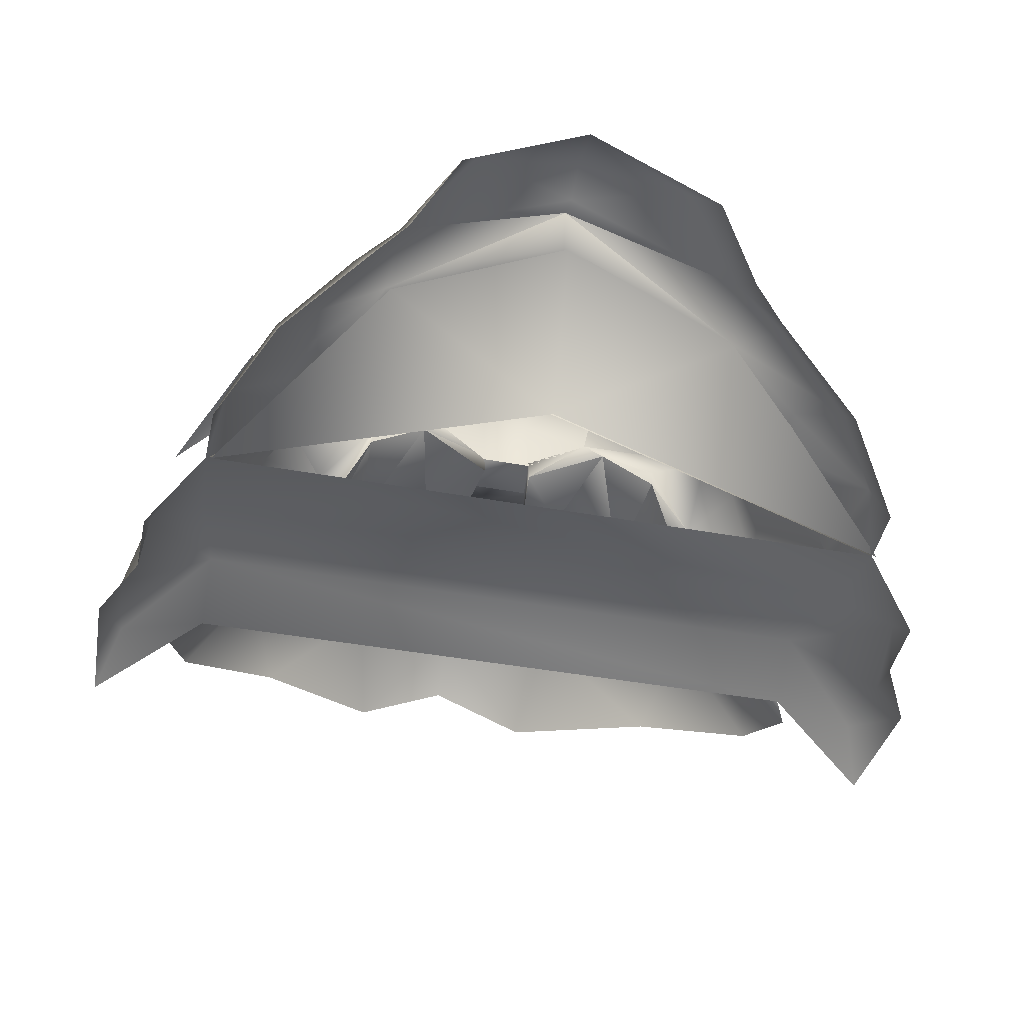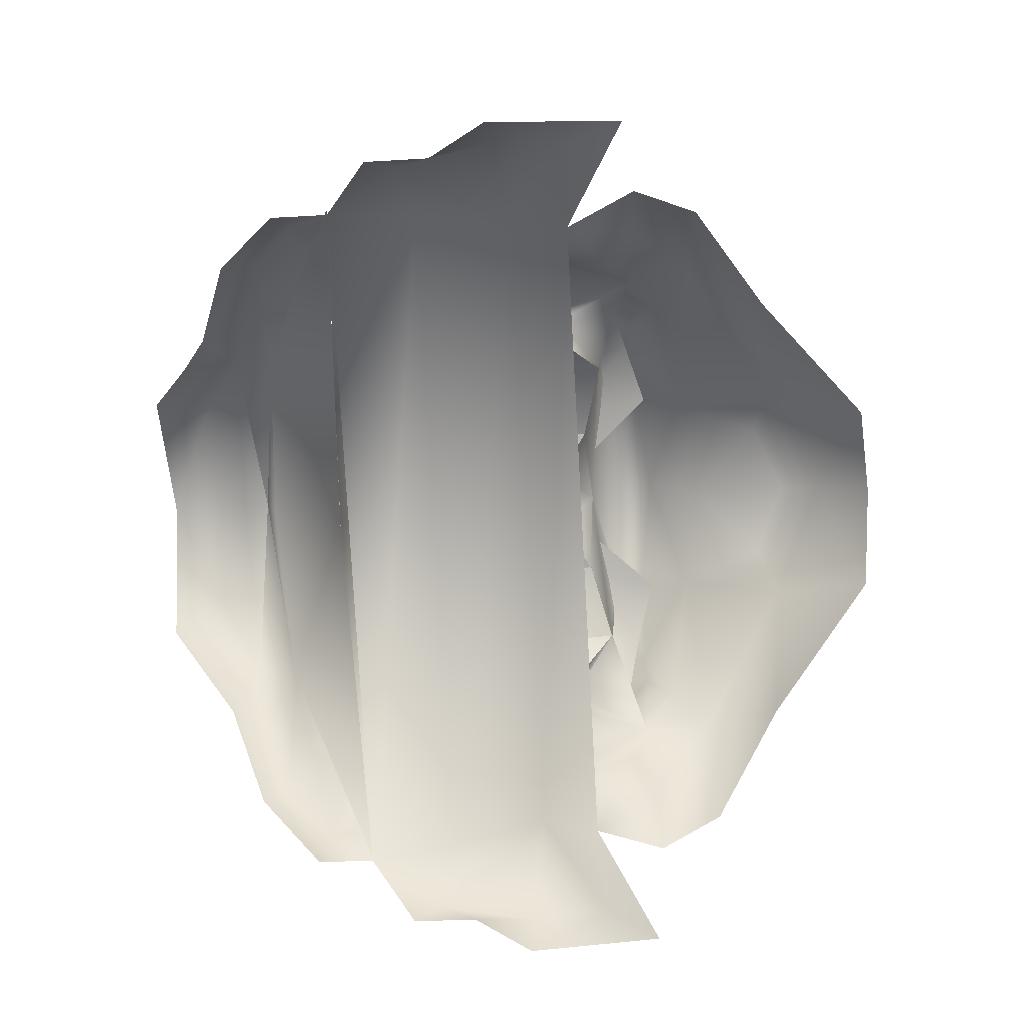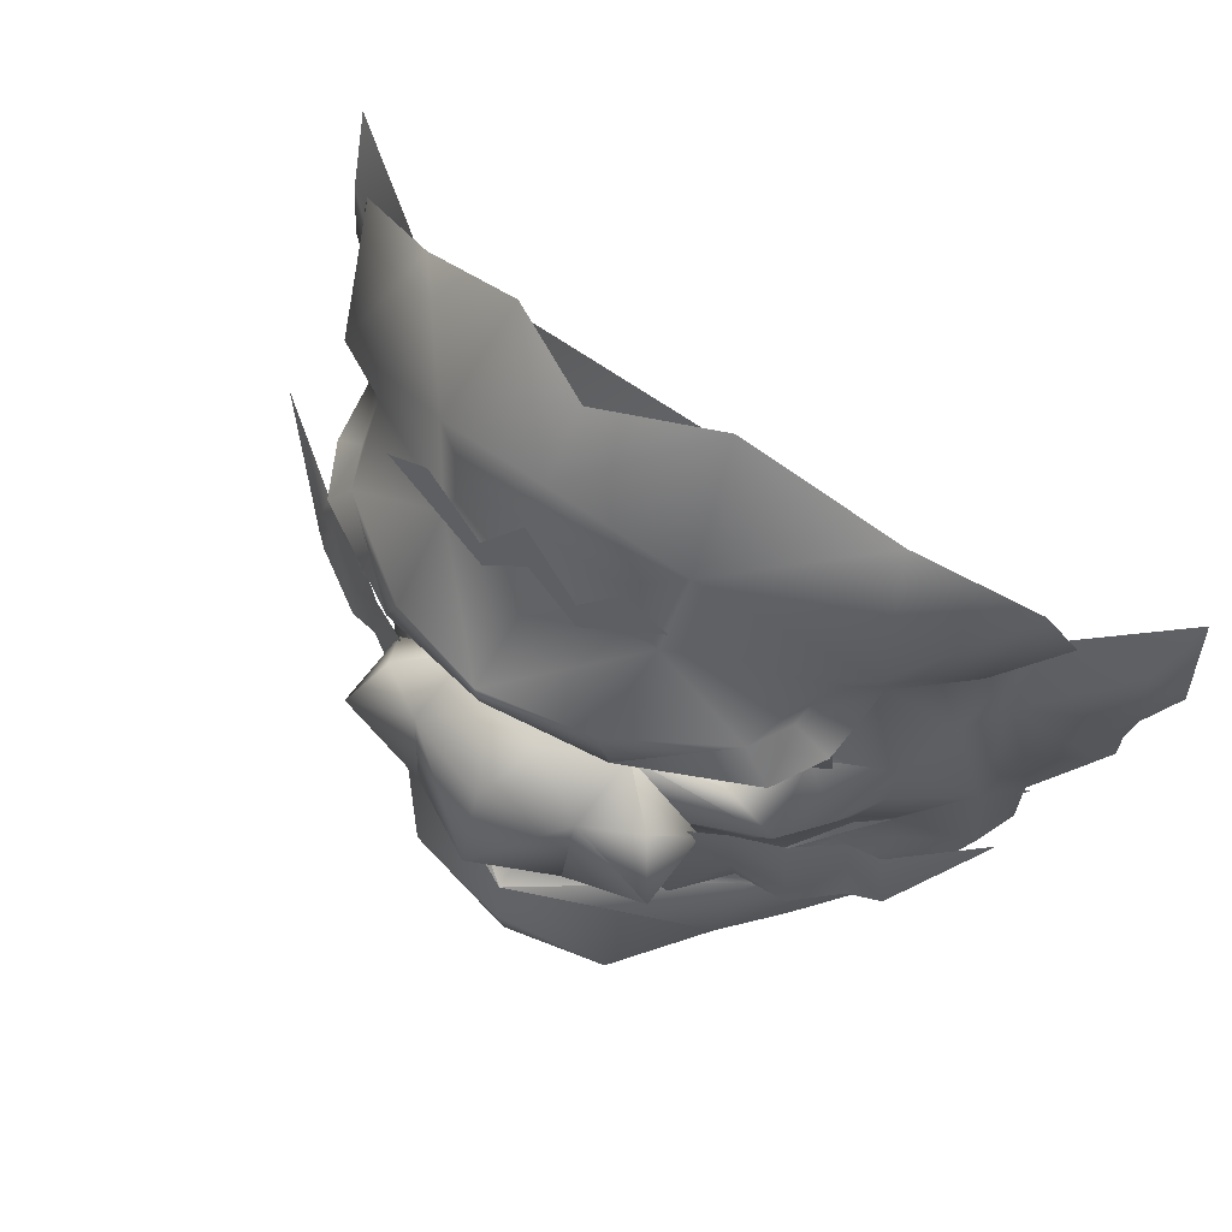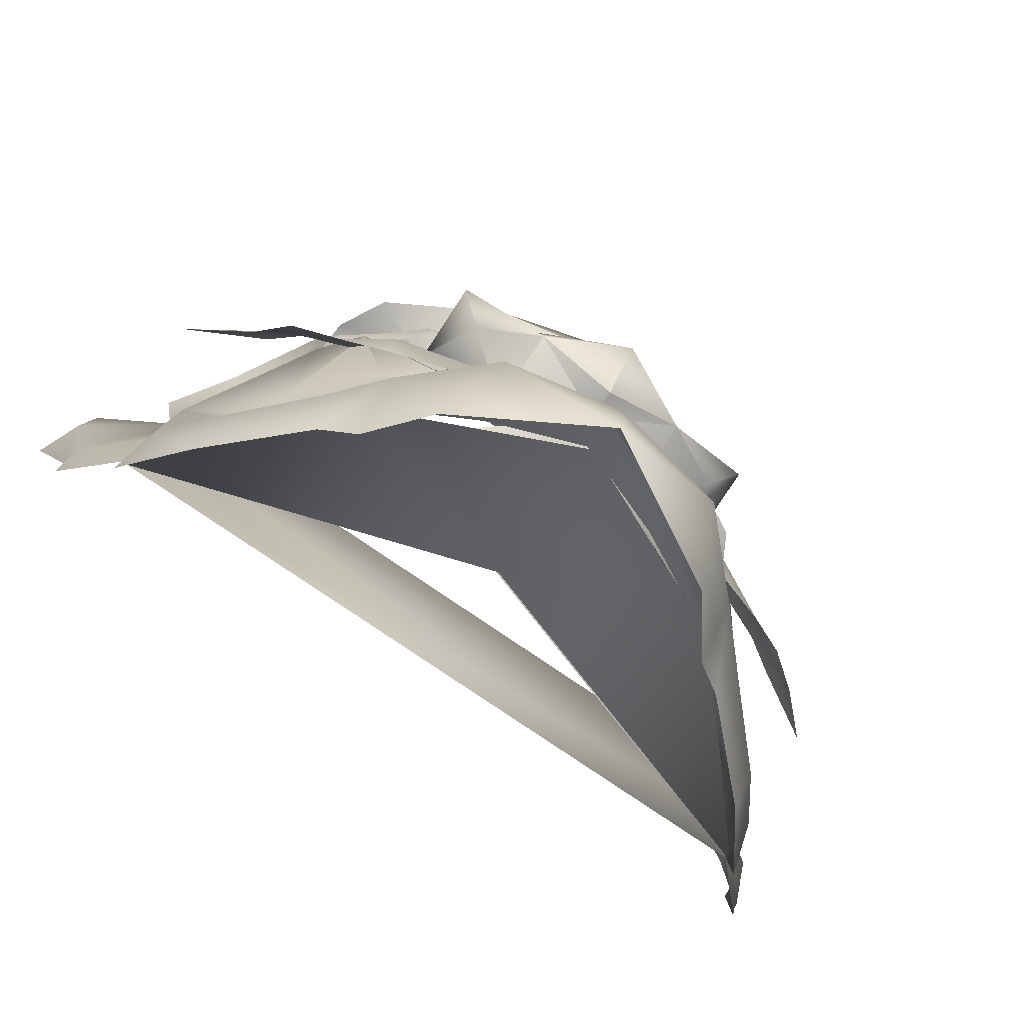
<metadata>
{"format":"obj","ext":"obj","renderer":"f3d","projection":"perspective","resolution":1024,"background":"white","views":[{"elev":-41.0,"azim":-12.7,"up":"+Z"},{"elev":-79.3,"azim":93.2,"up":"+Z"},{"elev":64.6,"azim":35.6,"up":"+Y"},{"elev":-79.3,"azim":-34.2,"up":"+Y"}]}
</metadata>
<code>
o DrawCall_175
v -10.07 83.53 -2.64
v -12.95 82.57 -2.64
v -12.95 86.41 -2.64
v -15.83 89.29 -2.64
v -12.95 91.21 -2.64
v -10.07 89.29 -2.64
v -15.83 83.53 -2.64
v -8.154 86.41 -2.64
v -16.79 86.41 -2.64
v 12.01 86.41 -2.64
v 12.01 91.21 -2.64
v 14.89 89.29 -2.64
v 9.127 89.29 -2.64
v 12.01 82.57 -2.64
v 9.127 83.53 -2.64
v 14.89 83.53 -2.64
v 7.207 86.41 -2.64
v 15.85 86.41 -2.64
f 2 1 3
f 5 4 3
f 5 3 6
f 2 3 7
f 8 6 3
f 9 3 4
f 9 7 3
f 8 3 1
f 11 10 12
f 11 13 10
f 14 10 15
f 14 16 10
f 17 10 13
f 17 15 10
f 18 10 16
f 18 12 10
o DrawCall_177
v -4.277 83.53 -4.534
v 3.404 83.53 -4.534
v 3.233 83.53 4.306
v -12.25 63.36 10.62
v -20.81 64.32 6.201
v -24.71 70.08 9.358
v -12.95 78.72 -2.64
v -13.17 78.72 8.727
v -20.77 77.76 4.306
v -12.03 63.36 -0.7455
v -24.49 70.08 -2.008
v -4.448 83.53 4.306
v -0.7661 77.76 12.52
v 11.79 78.72 8.727
v -0.8393 63.36 16.3
v 11.01 63.36 -0.7455
v 10.79 63.36 10.62
v 19.52 64.32 6.201
v 23.3 70.08 9.358
v 23.52 70.08 -2.008
v 19.55 77.76 4.306
v 12.01 78.72 -2.64
v -0.6319 58.56 5.569
v -0.7173 55.68 9.99
f 20 19 21
f 23 22 24
f 26 25 27
f 29 28 23
f 27 24 26
f 25 28 29
f 30 21 19
f 26 31 30
f 32 21 31
f 31 33 32
f 22 33 26
f 22 26 24
f 24 27 29
f 24 29 23
f 22 23 28
f 26 30 25
f 31 26 33
f 35 34 36
f 37 36 38
f 37 38 39
f 35 37 32
f 40 38 34
f 39 32 37
f 38 36 34
f 32 39 40
f 36 37 35
f 42 41 35
f 29 27 25
f 33 22 42
f 32 40 21
f 35 32 33
f 19 25 30
f 38 40 39
f 33 42 35
f 20 21 40
f 31 21 30
f 28 41 22
f 34 35 41
f 42 22 41
o DrawCall_178
v 55.54 77.76 -19.69
v 45.78 60.48 -11.48
v 44.82 66.24 -11.48
v 6.113 63.36 4.306
v 27.37 74.88 -2.64
v 28.32 67.2 -2.008
v 33.21 70.08 -7.06
v 34.15 65.28 -5.797
v 40 74.88 -10.22
v 43.89 70.08 -12.74
v 35.1 57.6 -5.166
v 28.34 61.44 -3.271
v 40.94 70.08 -9.586
v 41.88 64.32 -8.323
v 20.59 50.88 0.5174
v -45.43 66.24 -11.48
v -46.39 60.48 -11.48
v -55.83 77.76 -19.69
v -29.29 67.2 -2.008
v -28.32 74.88 -2.64
v -7.328 63.36 4.306
v -34.97 65.28 -5.797
v -33.99 70.08 -7.06
v -40.65 74.88 -10.22
v -44.44 70.08 -12.74
v -29.26 61.44 -3.271
v -35.95 57.6 -5.166
v -42.61 64.32 -8.323
v -41.62 70.08 -9.586
v -21.66 50.88 0.5174
v 36.16 94.09 -10.22
v 32.32 90.25 -10.22
v 23.5 96.97 -1.377
v 13.85 95.05 1.149
v 2.334 87.37 1.149
v 3.294 93.13 1.149
v 15.8 106.6 -0.114
v 25.44 103.7 -2.008
v 35.21 100.8 -10.85
v -24.5 96.97 -1.377
v -32.97 90.25 -10.22
v -36.81 94.09 -10.22
v -4.387 93.13 1.149
v -3.427 87.37 1.149
v -14.95 95.05 1.149
v -16.84 106.6 -0.114
v -26.41 103.7 -2.008
v -35.84 100.8 -10.85
f 44 43 45
f 47 46 48
f 49 47 50
f 49 50 51
f 52 51 45
f 54 53 48
f 56 55 53
f 56 44 55
f 52 45 43
f 48 50 47
f 55 51 50
f 55 45 51
f 50 48 53
f 50 53 55
f 45 55 44
f 54 48 57
f 57 48 46
f 59 58 60
f 62 61 63
f 65 64 62
f 65 66 64
f 67 58 66
f 68 61 69
f 70 69 71
f 70 71 59
f 67 60 58
f 61 62 64
f 71 64 66
f 71 66 58
f 64 69 61
f 64 71 69
f 58 59 71
f 68 72 61
f 72 63 61
f 74 73 75
f 77 76 78
f 78 76 79
f 79 76 80
f 81 80 75
f 81 75 73
f 75 80 76
f 83 82 84
f 86 85 87
f 85 88 87
f 88 89 87
f 90 82 89
f 90 84 82
f 82 87 89
o DrawCall_179
v -12.95 78.72 -2.64
v -12.03 63.36 -0.7455
v 11.01 63.36 -0.7455
v 12.01 78.72 -2.64
v -58.29 68.16 -41.16
v -47.89 85.45 -32.95
v -50.73 71.04 -34.85
v -60.2 95.05 -41.79
v -62.96 102.7 -48.11
v -47.77 94.09 -39.27
v 64.73 82.57 -48.11
v 61.73 83.53 -41.79
v 60.77 95.05 -41.79
v -61.16 83.53 -41.79
v -63.92 82.57 -48.11
v -51.66 57.6 -36.74
v -59.17 73.92 -45.58
v -59.18 64.32 -44.95
v 58.84 68.16 -41.16
v 59.88 73.92 -45.58
v 59.87 64.32 -44.95
v 48.12 85.45 -32.95
v 63.77 102.7 -48.11
v 51.03 71.04 -34.85
v 52.03 57.6 -36.74
v 48.24 94.09 -39.27
v 49.96 50.88 -29.16
v 41.19 53.76 -22.22
v 40.24 57.6 -22.85
v 48.98 68.16 -27.9
v 19.66 23.03 -1.377
v 15.64 29.75 8.095
v 26.41 37.43 -2.64
v 27.49 44.15 -8.955
v -0.5953 41.27 3.675
v -28.19 44.15 -8.955
v -0.7173 23.03 9.99
v -20.66 23.03 -1.377
v -17 29.75 8.095
v -33.93 38.39 -10.22
v -44.27 43.19 -21.58
v -31.95 33.59 -13.38
v -0.7417 30.71 11.25
v -0.6929 35.51 8.727
v -37.6 47.04 -19.06
v -49.88 50.88 -29.16
v -44.18 39.35 -26
v -41.38 53.76 -22.22
v -48.95 68.16 -27.9
v 31.42 33.59 -13.38
v 33.28 38.39 -10.22
v 44.06 43.19 -21.58
v 52.02 48.96 -36.11
v 37.29 47.04 -19.06
v -13.94 42.23 -1.377
v 12.94 42.23 -1.377
v -0.7173 39.35 9.99
v -27.36 37.43 -2.64
v -40.41 57.6 -22.85
v 44.14 39.35 -26
v 26.56 29.75 -10.22
v -37.64 66.24 -17.16
v -37.61 103.7 -18.43
v 37.27 103.7 -18.43
v -44.16 84.49 -27.27
v -28.23 65.28 -7.06
v -41.48 77.76 -17.16
v -41.43 81.61 -19.69
v -31.95 84.49 -13.38
v -37.76 76.8 -10.85
v 3.391 83.53 -3.903
v -4.289 83.53 -3.903
v -5.249 91.21 -3.903
v 4.352 91.21 -3.903
v -23.44 98.89 -6.429
v -31.95 92.17 -13.38
v -24.35 78.72 -8.955
v -11.99 96.01 -2.64
v -0.4976 96.97 -1.377
v -11.95 96.01 -5.166
v -5.188 91.21 -7.06
v -4.228 83.53 -7.06
v -23.39 98.89 -8.955
v -15.79 77.76 -5.166
v 23.65 78.72 -8.955
v 22.69 98.89 -8.955
v 14.94 77.76 -5.166
v 44.17 84.49 -27.27
v 41.14 81.61 -19.69
v -33.07 75.84 -5.166
v -40.36 100.8 -25.37
v -24.4 78.72 -6.429
v 11.1 96.01 -5.166
v 3.452 83.53 -7.06
v 37.25 66.24 -17.16
v 41.09 77.76 -17.16
v 40.29 100.8 -25.37
v 41.19 61.44 -22.22
v 32.22 75.84 -5.166
v 23.6 78.72 -6.429
v 31.42 84.49 -13.38
v 37.13 76.8 -10.85
v 22.64 98.89 -6.429
v 11.05 96.01 -2.64
v 27.45 65.28 -7.06
v 31.42 92.17 -13.38
v 4.413 91.21 -7.06
v -27.21 29.75 -10.22
v -51.67 48.96 -36.11
f 116 96 112
f 96 97 112
f 112 97 114
f 136 139 106
f 139 136 149
f 179 178 154
f 157 158 139
f 158 153 155
f 157 139 152
f 97 106 139
f 96 95 97
f 99 98 100
f 102 101 103
f 104 98 105
f 97 95 106
f 96 100 98
f 105 107 104
f 99 105 98
f 96 98 104
f 96 104 95
f 108 106 95
f 102 109 110
f 111 110 109
f 112 102 103
f 113 103 101
f 101 102 110
f 112 114 109
f 108 95 107
f 104 107 95
f 114 115 109
f 112 103 116
f 111 109 115
f 112 109 102
f 113 116 103
f 100 96 116
f 115 114 106
f 106 114 97
f 118 117 119
f 120 119 117
f 122 121 123
f 117 115 120
f 121 122 127
f 128 127 129
f 130 126 131
f 130 131 132
f 133 122 134
f 131 135 136
f 131 136 137
f 137 132 131
f 138 136 135
f 141 140 142
f 117 142 143
f 142 117 144
f 141 142 124
f 134 147 148
f 133 134 129
f 118 144 117
f 150 142 140
f 143 115 117
f 134 123 147
f 141 124 123
f 144 124 142
f 150 143 142
f 141 123 140
f 121 151 123
f 140 123 151
f 125 147 146
f 124 147 123
f 124 146 147
f 133 127 122
f 158 157 159
f 159 157 160
f 162 161 163
f 164 163 161
f 165 153 166
f 166 153 159
f 168 163 169
f 156 92 180
f 156 180 152
f 168 165 170
f 170 165 173
f 182 91 167
f 167 91 174
f 91 162 174
f 174 162 172
f 162 163 172
f 172 163 171
f 163 168 171
f 171 168 170
f 152 160 157
f 159 160 182
f 182 160 180
f 182 180 91
f 92 91 180
f 186 185 120
f 114 120 115
f 188 119 120
f 93 189 94
f 190 94 189
f 190 189 191
f 191 189 192
f 185 186 192
f 160 152 180
f 192 189 185
f 191 192 179
f 179 192 186
f 179 154 191
f 186 120 179
f 193 196 154
f 196 191 154
f 194 169 164
f 188 120 185
f 158 159 153
f 169 163 164
f 197 183 164
f 164 183 194
f 184 197 161
f 161 197 164
f 177 184 94
f 94 184 161
f 195 189 93
f 195 185 189
f 175 177 190
f 190 177 94
f 183 176 194
f 194 176 193
f 123 134 122
f 148 129 134
f 126 147 145
f 126 148 147
f 125 145 147
f 132 198 148
f 129 148 128
f 128 148 198
f 130 132 148
f 199 137 136
f 135 131 126
f 138 149 136
f 133 129 127
f 130 148 126
f 199 136 106
f 96 97 139
f 96 155 100
f 96 139 155
f 158 155 139
f 179 120 178
f 112 178 120
f 181 155 153
f 187 154 178
f 112 120 114
f 187 178 116
f 112 116 178
f 181 100 155
o DrawCall_180
v -50.9 57.6 -36.74
v 52.78 57.6 -36.74
v 28.24 44.15 -8.955
v 0.1582 41.27 3.675
v 0.6097 54.72 -19.69
v -27.44 44.15 -8.955
f 203 202 204
f 201 204 202
f 200 205 204
f 203 204 205
o DrawCall_197
v 41.19 53.76 -22.22
v 40.24 57.6 -22.85
v 36.33 55.68 -19.06
f 207 208 206
o DrawCall_199
v 6.198 120 -0.114
v 12.92 130.6 -0.114
v 18.68 127.7 -0.114
v -0.5221 121.9 -0.114
v -0.5221 131.5 -0.114
v 6.198 114.3 -0.114
v -19.72 127.7 -0.114
v -13.96 130.6 -0.114
v -7.243 120 -0.114
v -7.243 114.3 -0.114
f 210 209 211
f 213 212 209
f 214 209 212
f 214 211 209
f 216 215 217
f 213 217 212
f 218 212 217
f 218 217 215
o DrawCall_201
v -47.77 94.09 -39.27
v 48.24 94.09 -39.27
v -15.81 112.3 -3.903
v -32.91 108.5 -13.38
v -38.64 114.3 -14.64
v -0.4976 114.3 -1.377
v -32.05 104.7 -8.323
v -36.83 99.85 -8.955
v -37.61 103.7 -18.43
v 37.27 103.7 -18.43
v 36.13 99.85 -8.955
v 31.32 104.7 -8.323
v 38.16 114.3 -14.64
v 46.06 104.7 -26
v -0.7295 107.5 10.62
v -16.98 100.8 6.832
v -0.7173 102.7 9.99
v -0.5831 96.97 3.043
v -15.06 105.6 6.832
v -52.64 104.7 -35.48
v -48.86 114.3 -32.32
v -46.11 104.7 -26
v 49.06 114.3 -32.32
v 33.57 124.8 -25.37
v 16.89 127.7 -7.06
v -17.67 127.7 -7.06
v -33.64 124.8 -25.37
v -33.13 98.89 -2.008
v -29.28 104.7 -2.64
v -0.4488 135.4 -3.903
v -23.44 98.89 -6.429
v -11.99 96.01 -2.64
v 14.23 141.1 -18.43
v -14.57 141.1 -18.43
v 14.91 112.3 -3.903
v 13.74 105.6 6.832
v 32.16 98.89 -2.008
v 28.33 104.7 -2.64
v -0.3146 143.1 -10.85
v -40.36 100.8 -25.37
v 40.29 100.8 -25.37
v 15.66 100.8 6.832
v 22.64 98.89 -6.429
v 11.05 96.01 -2.64
v 32.38 108.5 -13.38
v 52.97 104.7 -35.48
f 222 221 223
f 226 225 227
f 229 228 230
f 232 231 228
f 224 221 233
f 235 234 236
f 233 237 235
f 239 238 240
f 240 227 223
f 232 241 231
f 231 242 243
f 223 244 245
f 240 223 239
f 222 227 225
f 226 246 225
f 246 234 247
f 227 249 226
f 234 249 236
f 243 251 248
f 244 248 252
f 254 253 233
f 237 233 221
f 256 255 230
f 247 225 246
f 225 247 222
f 252 245 244
f 244 223 221
f 237 247 234
f 237 221 247
f 222 223 227
f 245 239 223
f 257 252 248
f 227 240 258
f 219 240 238
f 220 232 259
f 219 258 240
f 254 260 256
f 260 254 235
f 234 235 237
f 262 261 236
f 250 236 249
f 246 249 234
f 263 231 253
f 255 260 261
f 224 233 253
f 235 236 260
f 233 235 254
f 241 232 264
f 263 230 228
f 229 230 255
f 255 256 260
f 228 229 261
f 260 236 261
f 253 256 263
f 230 263 256
f 251 243 242
f 243 253 231
f 221 222 247
f 254 256 253
f 263 228 231
f 242 231 241
f 257 248 251
f 228 259 232
f 220 264 232
o DrawCall_202
v -15.81 112.3 -3.903
v -0.4976 114.3 -1.377
v -11.02 124.8 -3.271
v 16.89 127.7 -7.06
v -17.67 127.7 -7.06
v -0.4488 135.4 -3.903
v 10.1 124.8 -3.271
v 14.91 112.3 -3.903
v -0.4976 129.6 -1.377
f 265 266 267
f 269 267 270
f 268 270 271
f 265 267 269
f 273 267 266
f 273 270 267
f 273 271 270
f 272 271 266
f 273 266 271
f 272 268 271
o DrawCall_220
v -24.35 78.72 -8.955
v -29.02 84.49 -15.9
v -29.02 92.17 -15.9
v -11.95 96.01 -5.166
v -5.188 91.21 -7.06
v -4.228 83.53 -7.06
v -23.39 98.89 -8.955
v -15.79 77.76 -5.166
v 23.65 78.72 -8.955
v 22.69 98.89 -8.955
v 28.59 92.17 -15.9
v 14.94 77.76 -5.166
v 11.1 96.01 -5.166
v 3.452 83.53 -7.06
v 28.59 84.49 -15.9
v 4.413 91.21 -7.06
f 275 274 276
f 278 277 279
f 277 280 281
f 283 282 284
f 282 283 285
f 285 286 287
f 281 279 277
f 280 276 274
f 274 281 280
f 288 284 282
f 289 287 286
f 286 285 283
o DrawCall_231
v -36.83 99.85 -8.955
v -0.5831 96.97 3.043
v -33.13 98.89 -2.008
v -23.44 98.89 -6.429
v -11.99 96.01 -2.64
v -0.4976 96.97 -1.377
f 292 290 293
f 295 291 294
o DrawCall_234
v -31.95 84.49 -13.38
v -23.44 98.89 -6.429
v -31.95 92.17 -13.38
v -24.35 78.72 -8.955
v -29.02 84.49 -15.9
v -29.02 92.17 -15.9
v -23.39 98.89 -8.955
v 23.65 78.72 -8.955
v 22.69 98.89 -8.955
v 28.59 92.17 -15.9
v -24.4 78.72 -6.429
v 23.6 78.72 -6.429
v 31.42 84.49 -13.38
v 22.64 98.89 -6.429
v 31.42 92.17 -13.38
v 28.59 84.49 -15.9
f 296 306 300
f 300 306 299
f 298 296 301
f 301 296 300
f 297 298 302
f 302 298 301
f 304 305 309
f 309 305 310
f 305 311 310
f 310 311 308
f 311 303 308
f 308 303 307
o DrawCall_241
v -0.5978 58.56 5.569
v 52.06 57.6 -36.74
v -0.1097 54.72 -19.69
f 312 314 313
o DrawCall_255
v -0.4305 58.56 5.569
v -51.46 57.6 -36.74
v 0.05758 54.72 -19.69
f 315 316 317
o DrawCall_284
v 36.13 99.85 -8.955
v -0.5831 96.97 3.043
v -0.4976 96.97 -1.377
v 32.16 98.89 -2.008
v 22.64 98.89 -6.429
v 11.05 96.01 -2.64
f 321 322 318
f 320 323 319
o DrawCall_289
v -0.5953 41.27 3.675
v -13.94 49.92 -1.377
v -0.5831 48 3.043
v 27.49 44.15 -8.955
v 12.94 49.92 -1.377
v 26.53 50.88 -8.955
v 27.49 44.15 -8.955
v -0.5953 41.27 3.675
v 12.94 49.92 -1.377
v -28.19 44.15 -8.955
v -37.6 47.04 -19.06
v -13.94 42.23 -1.377
v -13.94 49.92 -1.377
v 12.94 42.23 -1.377
v -36.64 55.68 -19.06
v -28.19 44.15 -8.955
v -13.94 49.92 -1.377
v -27.23 50.88 -8.955
v 41.19 53.76 -22.22
v 27.49 44.15 -8.955
v -37.6 47.04 -19.06
v -41.38 53.76 -22.22
v 37.29 47.04 -19.06
v -36.64 55.68 -19.06
v 36.33 55.68 -19.06
v -28.19 44.15 -8.955
v -41.38 53.76 -22.22
v -36.64 55.68 -19.06
v -27.23 50.88 -8.955
v -40.41 57.6 -22.85
v -0.5953 41.27 3.675
v 12.94 49.92 -1.377
v -0.5831 48 3.043
v -41.38 61.44 -22.22
v -37.64 66.24 -17.16
v -36.64 58.56 -19.06
v -37.64 66.24 -17.16
v -36.64 58.56 -19.06
v -28.23 65.28 -7.06
v -12.03 63.36 -0.7455
v -0.6319 58.56 5.569
v -13.91 51.84 -2.64
v -12.03 63.36 -0.7455
v -28.23 65.28 -7.06
v -13.91 51.84 -2.64
v -48.95 68.16 -27.9
v -41.38 61.44 -22.22
v -37.64 66.24 -17.16
v 40.24 57.6 -22.85
v 41.19 61.44 -22.22
v 36.33 58.56 -19.06
v 27.49 52.8 -8.955
v 27.45 65.28 -7.06
v 12.97 51.84 -2.64
v 37.25 66.24 -17.16
v 41.19 61.44 -22.22
v 36.33 58.56 -19.06
v -0.6319 58.56 5.569
v -13.91 51.84 -2.64
v 12.97 51.84 -2.64
v -0.5953 49.92 3.675
v 11.01 63.36 -0.7455
v -0.6319 58.56 5.569
v -40.41 57.6 -22.85
v -41.38 61.44 -22.22
v -36.64 58.56 -19.06
v -28.23 65.28 -7.06
v -13.91 51.84 -2.64
v 37.25 66.24 -17.16
v 36.33 58.56 -19.06
v 27.45 65.28 -7.06
v 12.97 51.84 -2.64
v -28.19 52.8 -8.955
v 11.01 63.36 -0.7455
v 27.45 65.28 -7.06
v 12.97 51.84 -2.64
v 27.49 44.15 -8.955
v 26.53 50.88 -8.955
v 36.33 55.68 -19.06
v -48.95 68.16 -27.9
v -40.41 57.6 -22.85
v -41.38 61.44 -22.22
v 36.33 58.56 -19.06
v 27.49 52.8 -8.955
v 27.45 65.28 -7.06
f 326 325 324
f 329 328 327
f 335 331 336
f 337 332 331
f 337 330 332
f 335 336 333
f 334 333 338
f 341 339 340
f 344 347 345
f 346 348 343
f 346 342 348
f 352 351 349
f 353 350 351
f 356 354 355
f 358 357 359
f 360 361 362
f 363 365 364
f 366 367 368
f 370 371 369
f 372 373 374
f 375 376 377
f 378 380 379
f 384 383 381
f 384 381 382
f 392 394 393
f 396 391 390
f 385 386 395
f 396 390 389
f 387 389 388
f 397 399 398
f 401 400 402
f 405 403 404
f 407 406 408

</code>
